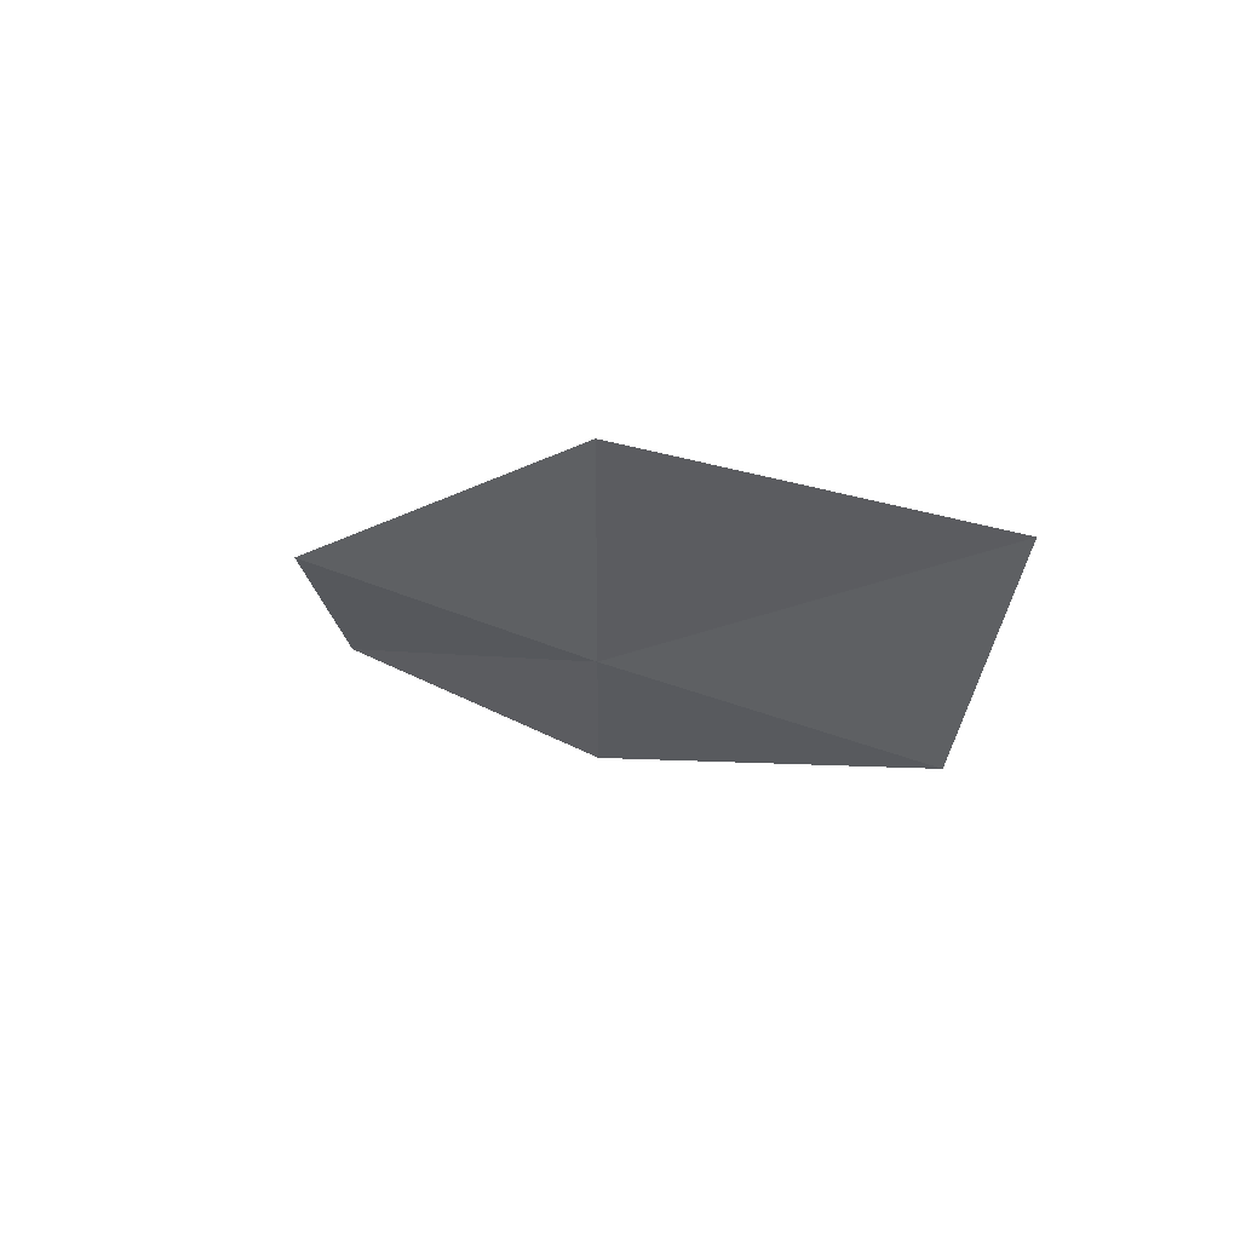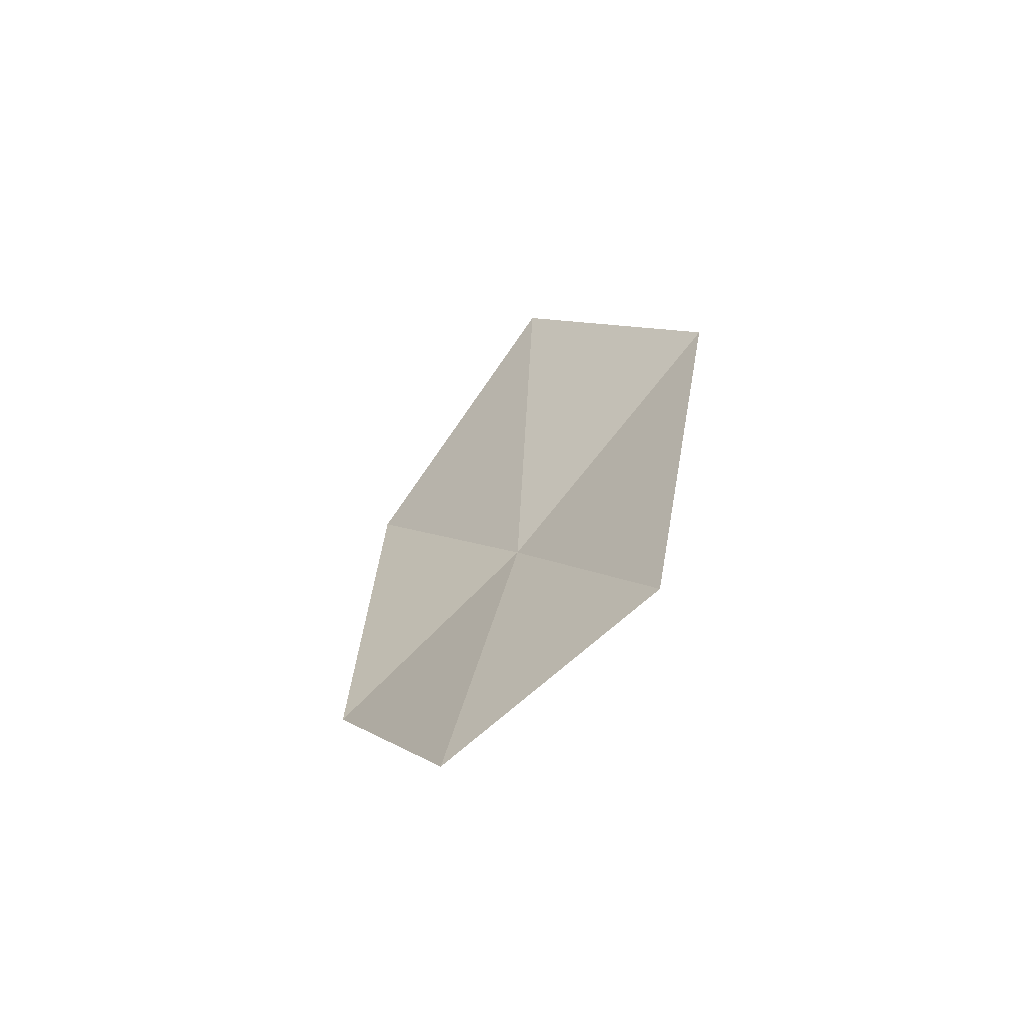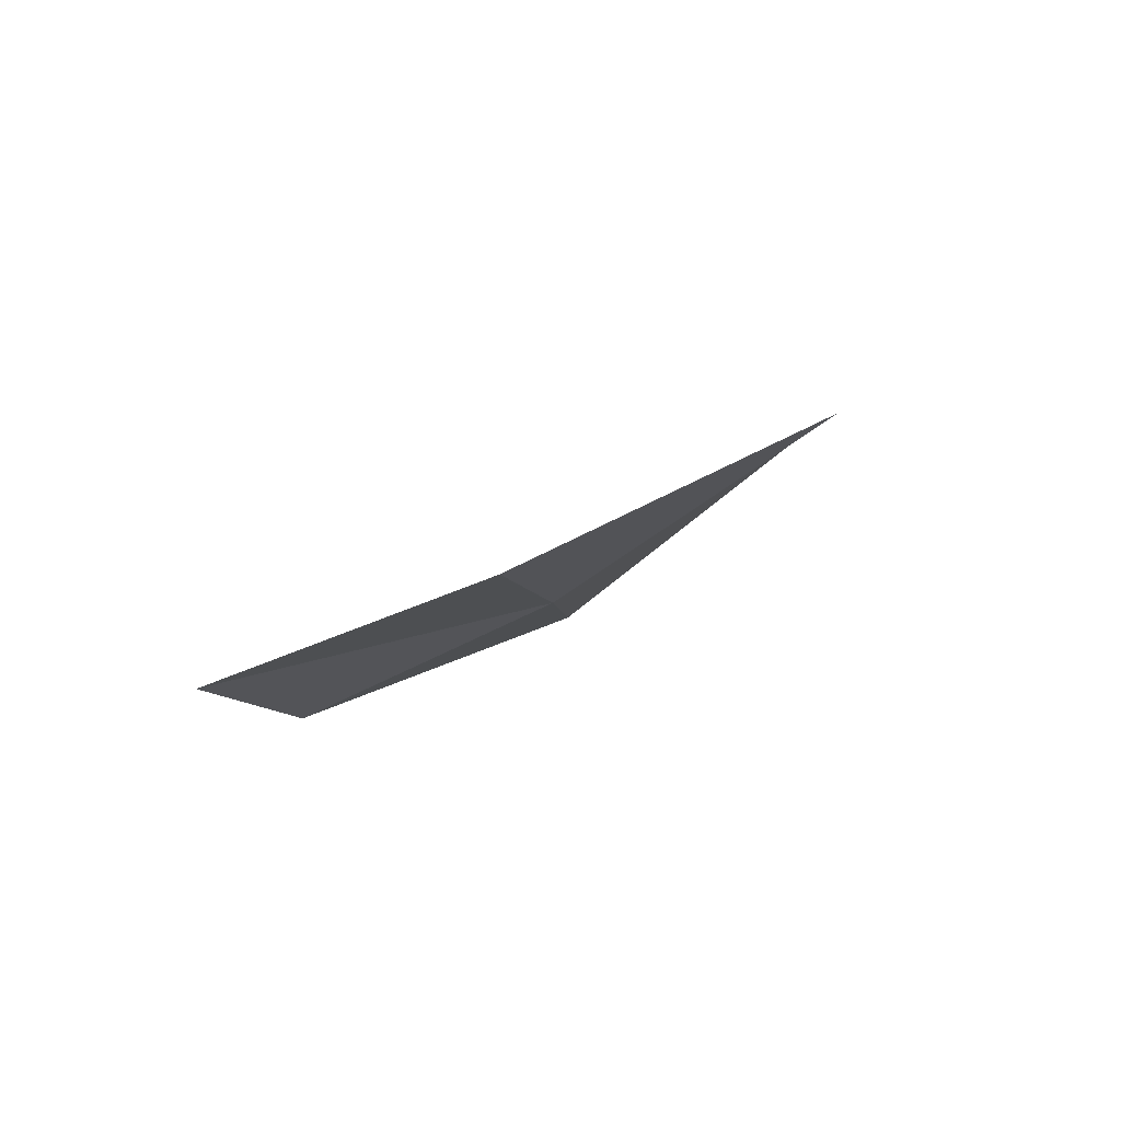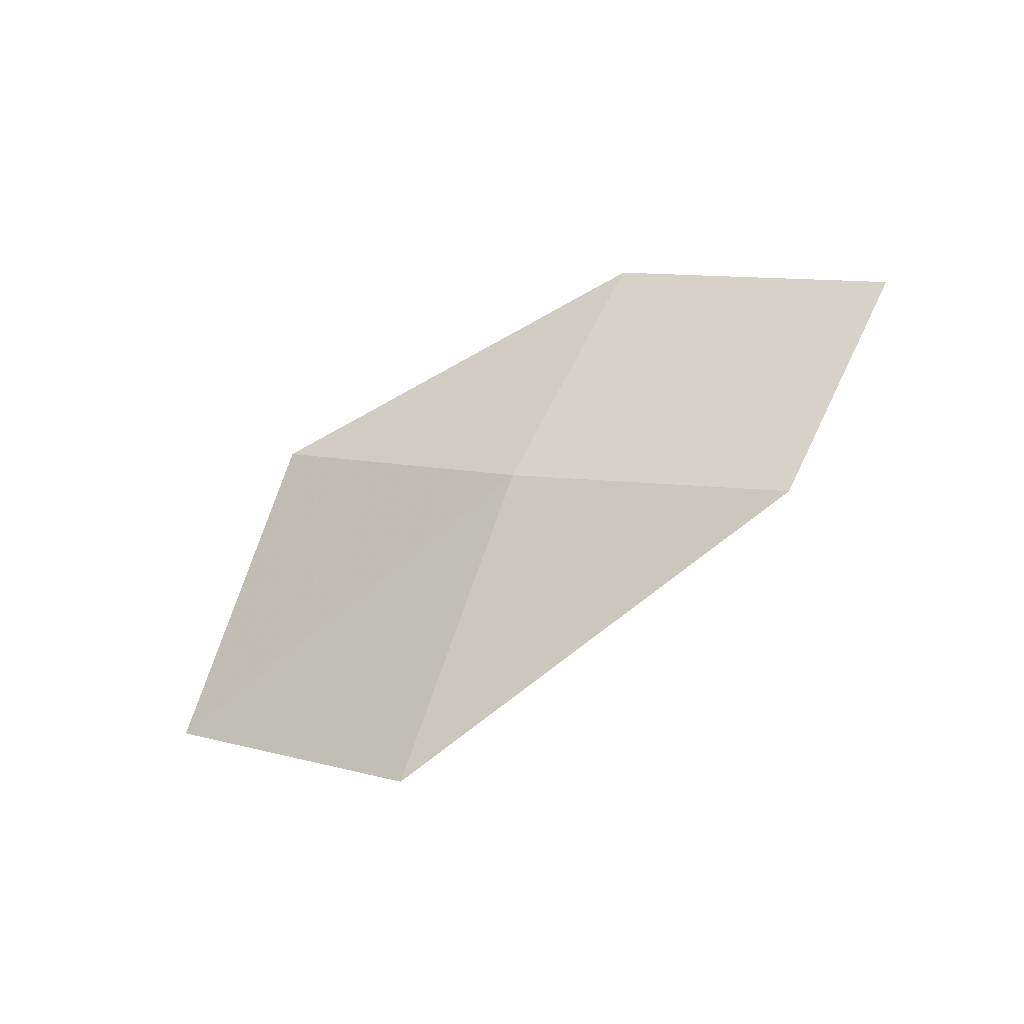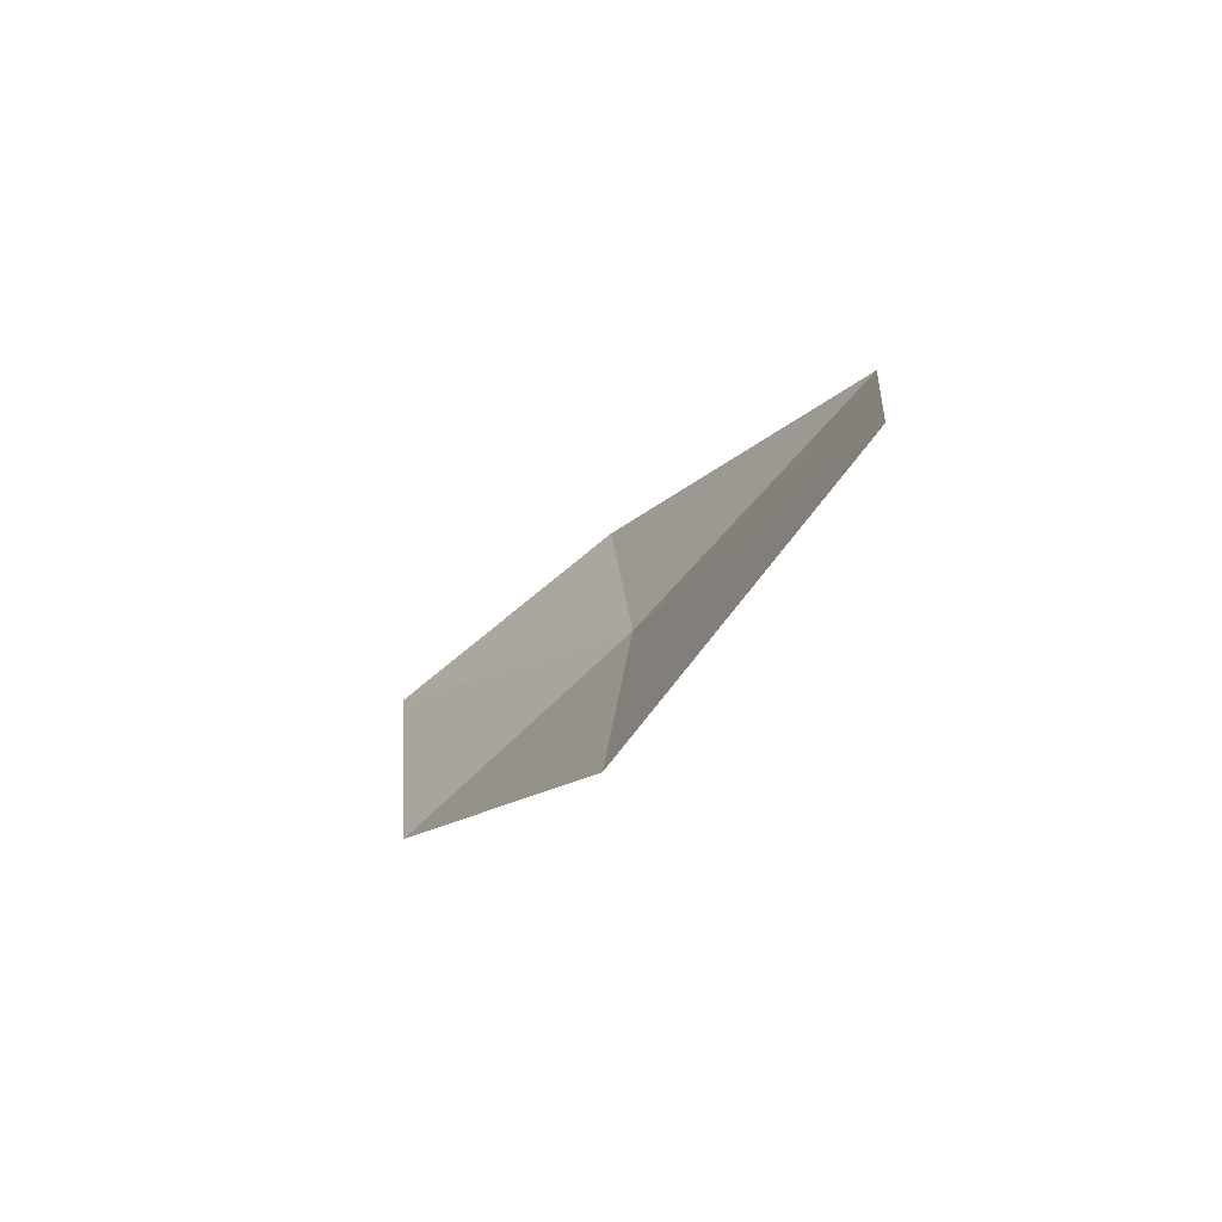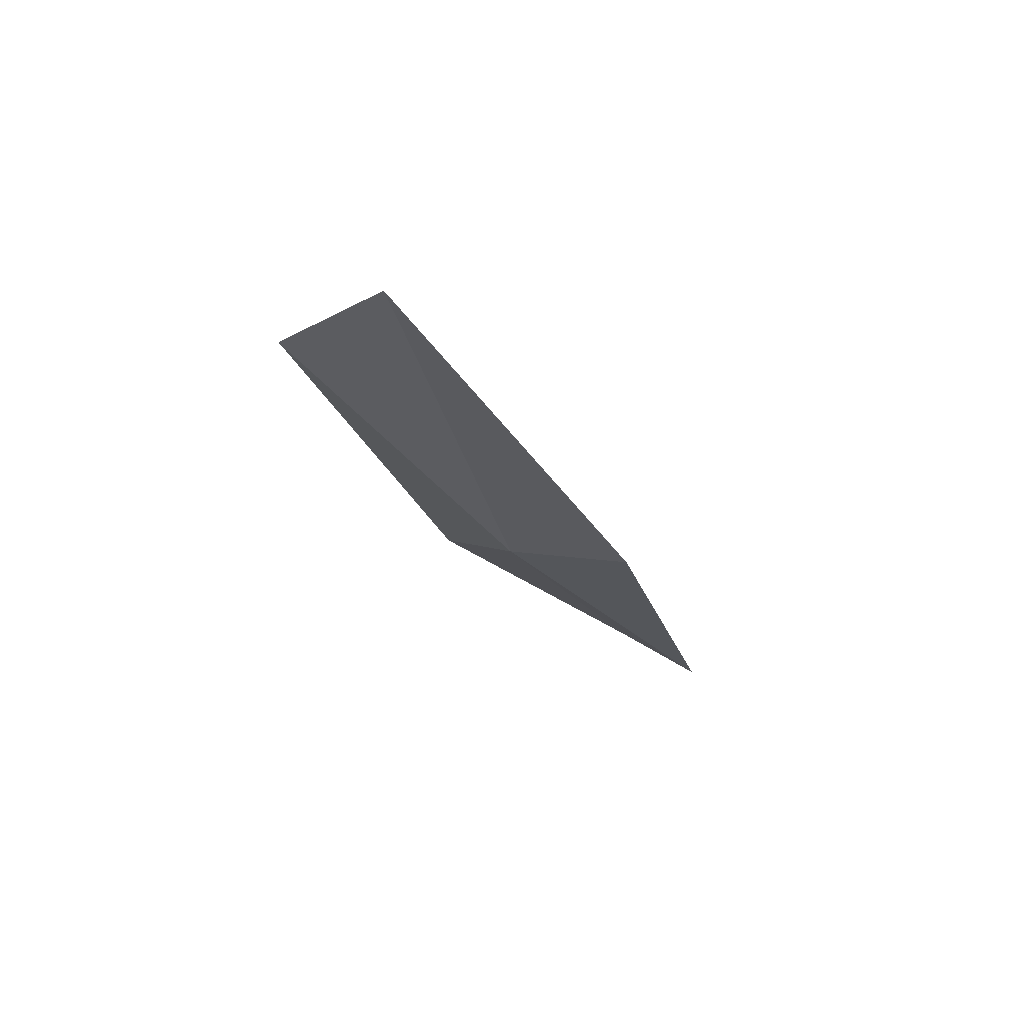
<metadata>
{"format":"obj","ext":"obj","renderer":"f3d","projection":"perspective","resolution":1024,"background":"white","views":[{"elev":0.9,"azim":51.5,"up":"+Z"},{"elev":24.9,"azim":-81.9,"up":"+Z"},{"elev":12.2,"azim":-47.8,"up":"+Z"},{"elev":-72.2,"azim":-151.7,"up":"+Y"},{"elev":-13.6,"azim":56.3,"up":"+Y"},{"elev":-16.8,"azim":108.9,"up":"+Z"}]}
</metadata>
<code>
v 7.777 -6.04 4.667
v 6.948 -6.599 4.984
v 6.342 -6.015 4.672
v 7.129 -5.53 4.314
v 8.528 -6.631 5.273
v 8.574 -5.388 4.364
v 9.354 -5.884 5.017
f 1 3 2
f 1 4 3
f 1 2 5
f 1 6 4
f 1 5 7
f 1 7 6

</code>
